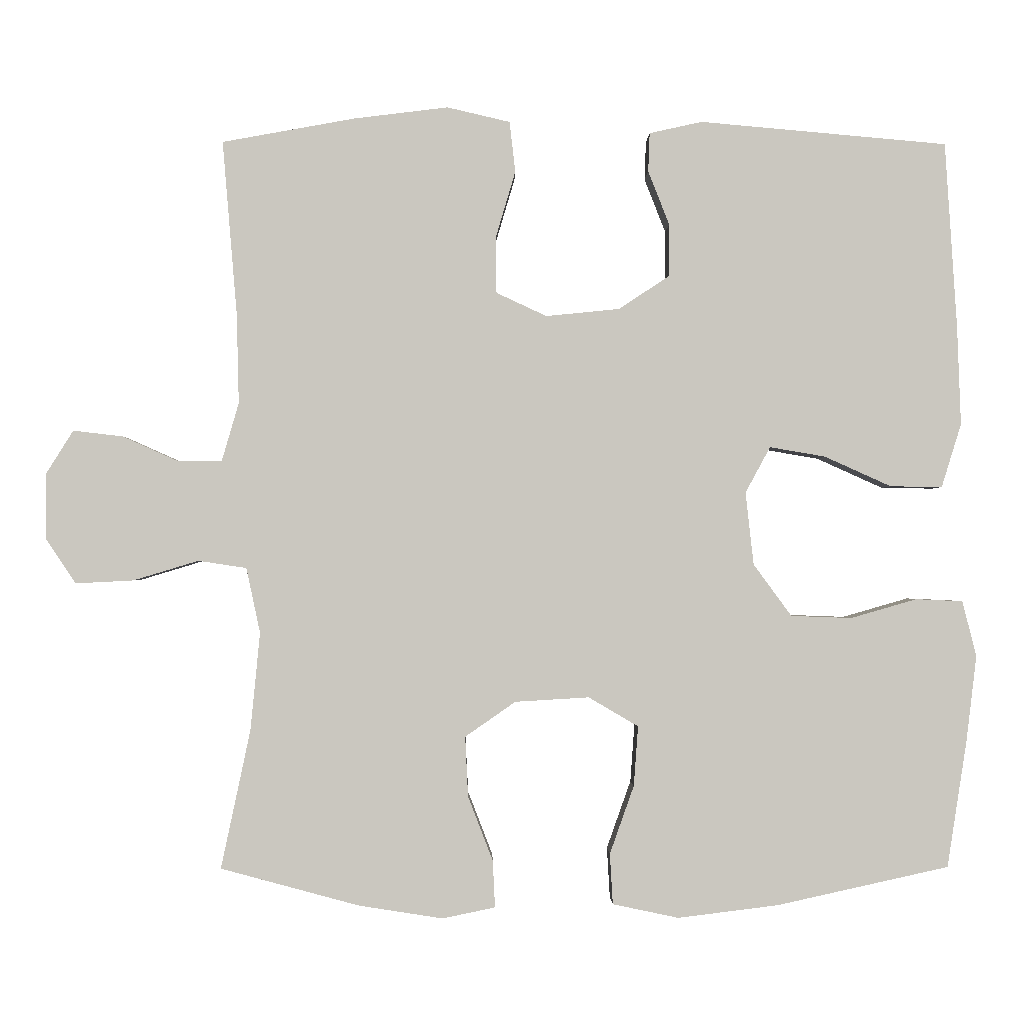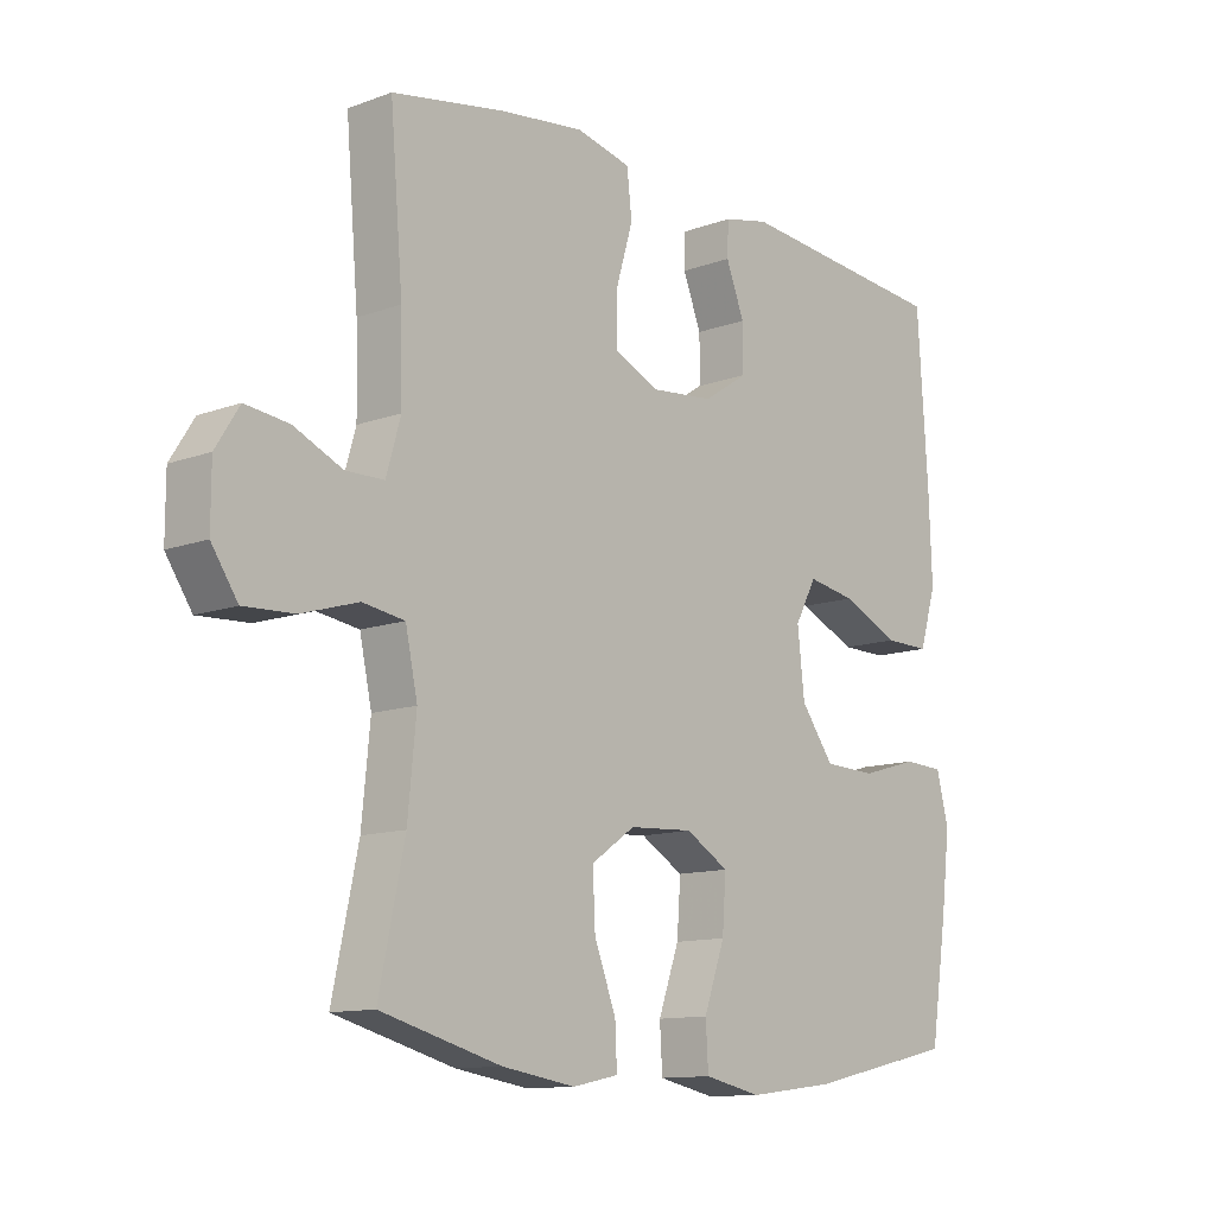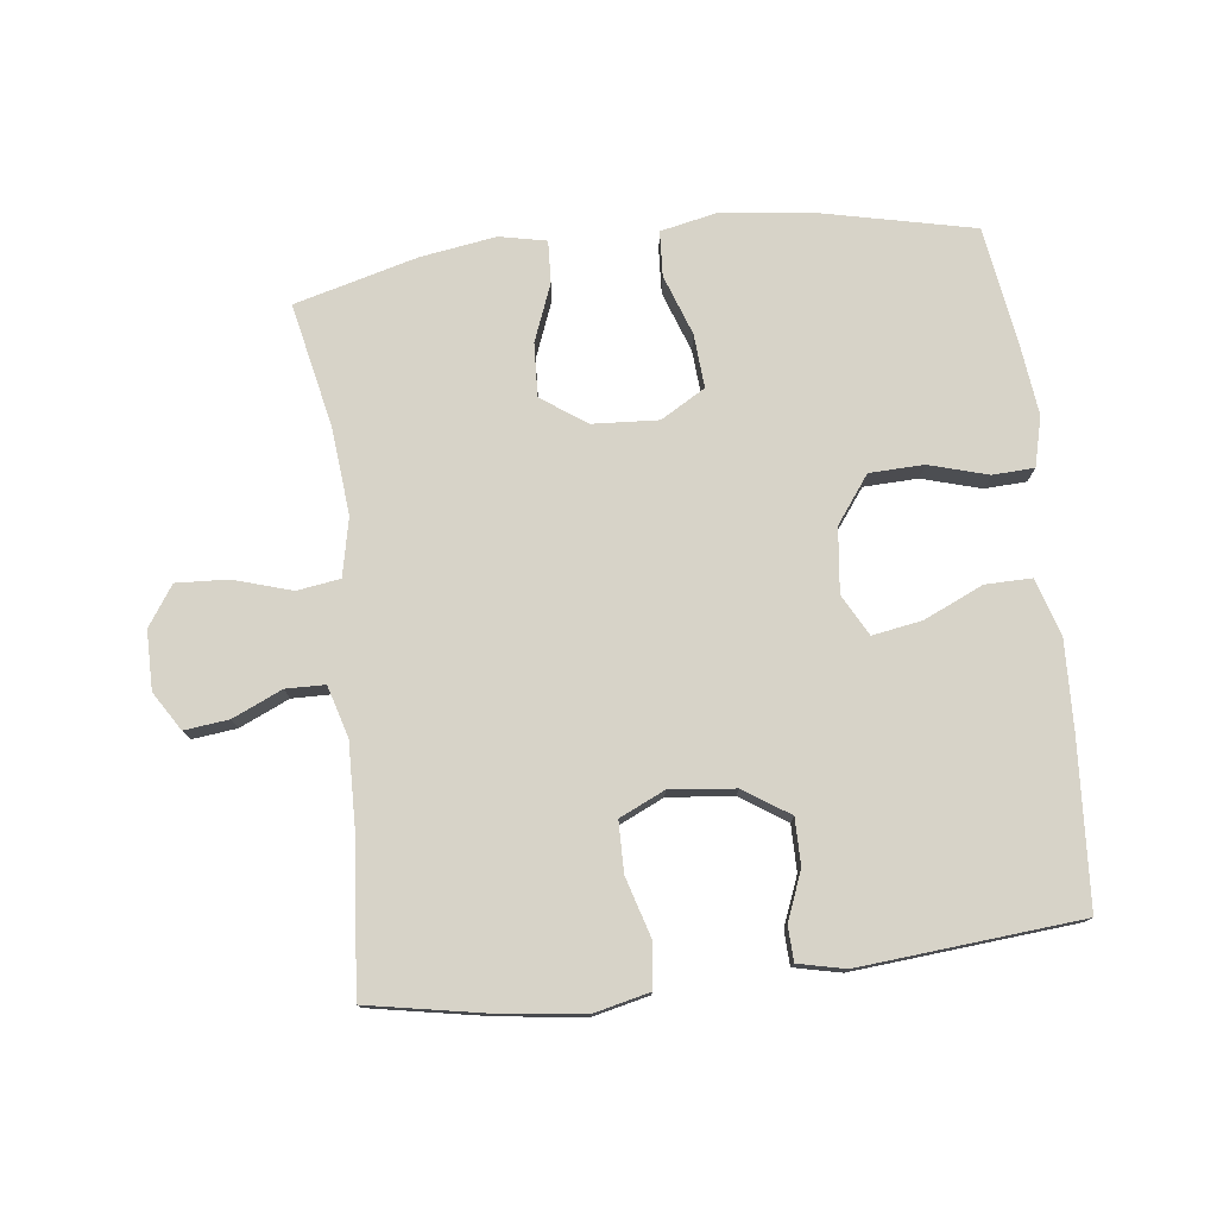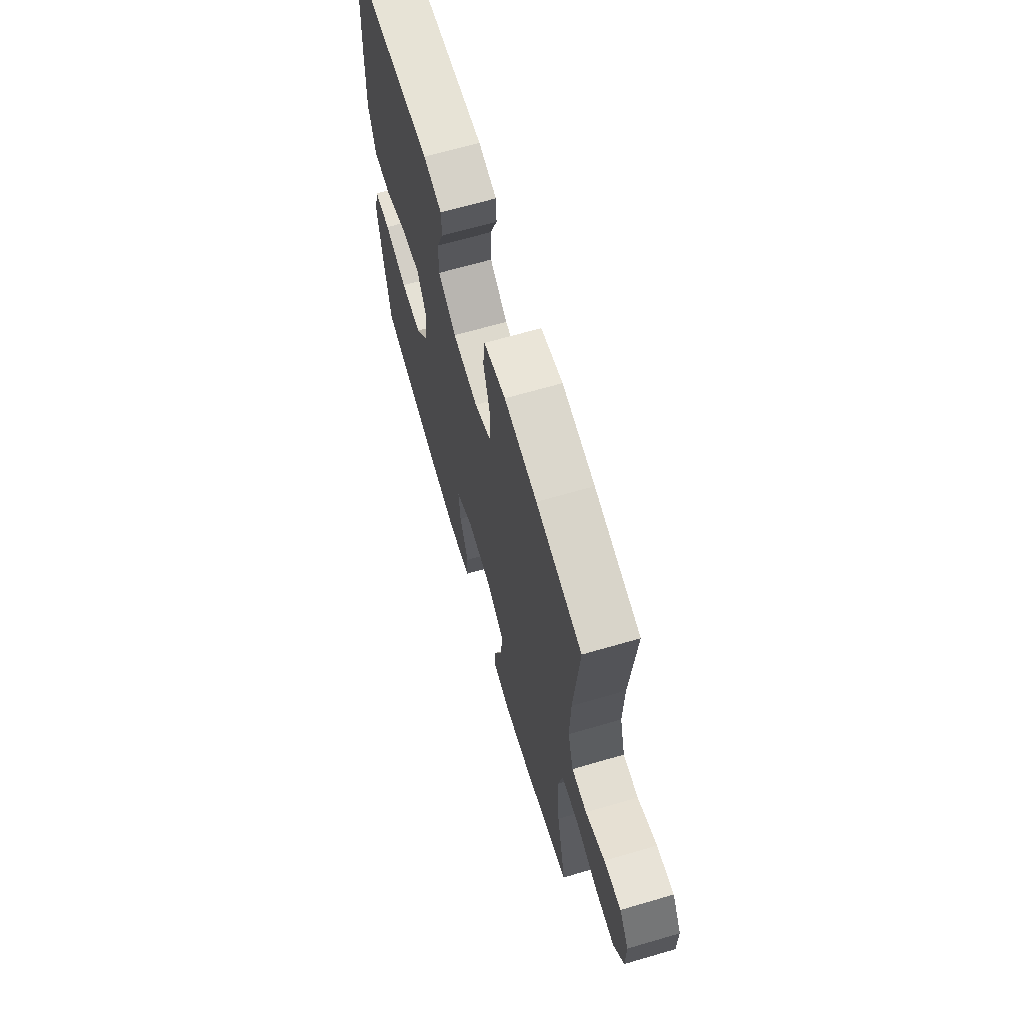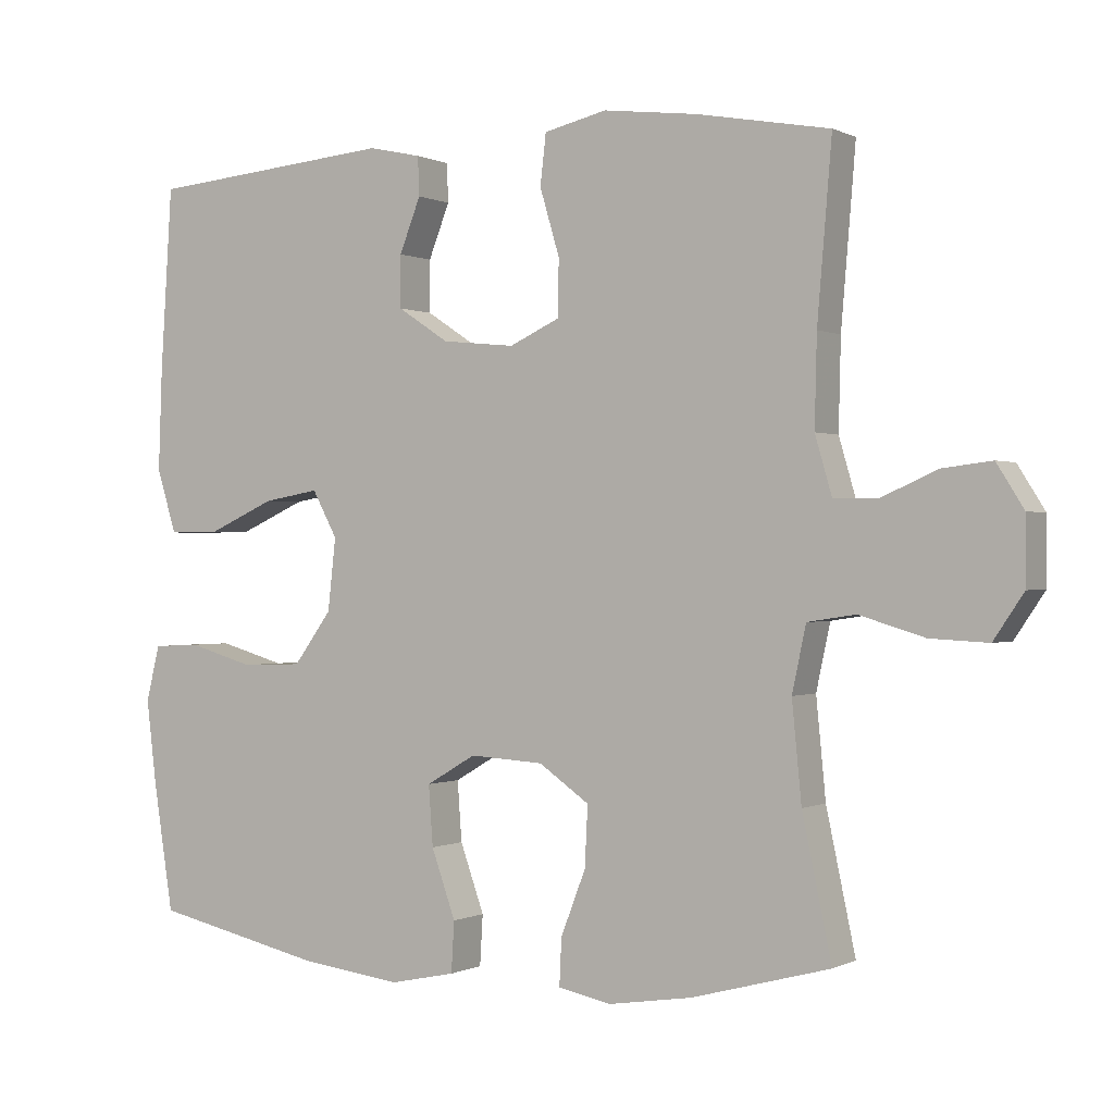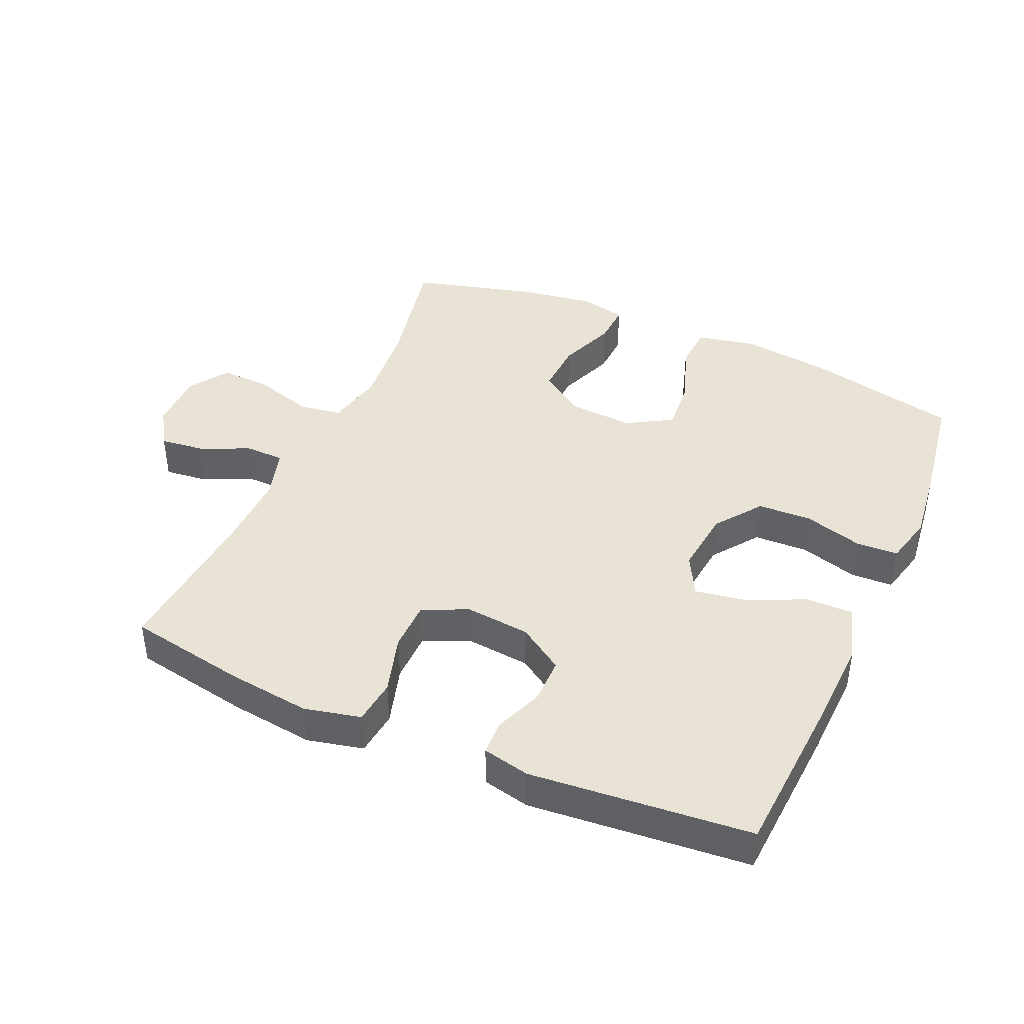
<metadata>
{"format":"obj","ext":"obj","renderer":"f3d","projection":"perspective","resolution":1024,"background":"white","views":[{"elev":-1.2,"azim":-1.0,"up":"+Z"},{"elev":-12.0,"azim":-48.8,"up":"+Z"},{"elev":76.9,"azim":-6.7,"up":"+Y"},{"elev":66.8,"azim":-106.3,"up":"+Z"},{"elev":0.0,"azim":-149.7,"up":"+Z"},{"elev":42.0,"azim":23.9,"up":"+Y"}]}
</metadata>
<code>
v -0.5 0.07 -0.5
v -0.46 0.07 -0.311
v -0.447 0.07 -0.177
v -0.466 0.07 -0.088
v -0.532 0.07 -0.078
v -0.621 0.07 -0.105
v -0.7 0.07 -0.109
v -0.741 0.07 -0.048
v -0.741 0.07 0.042
v -0.704 0.07 0.101
v -0.636 0.07 0.093
v -0.56 0.07 0.059
v -0.5 0.07 0.06
v -0.477 0.07 0.139
v -0.48 0.07 0.261
v -0.5 0.07 0.5
v -0.319 0.07 0.533
v -0.19 0.07 0.549
v -0.104 0.07 0.529
v -0.096 0.07 0.46
v -0.123 0.07 0.369
v -0.122 0.07 0.292
v -0.053 0.07 0.26
v 0.047 0.07 0.27
v 0.117 0.07 0.316
v 0.117 0.07 0.387
v 0.088 0.07 0.461
v 0.09 0.07 0.514
v 0.162 0.07 0.53
v 0.5 0.07 0.5
v 0.516 0.07 0.248
v 0.521 0.07 0.111
v 0.494 0.07 0.024
v 0.423 0.07 0.025
v 0.332 0.07 0.066
v 0.256 0.07 0.079
v 0.222 0.07 0.016
v 0.233 0.07 -0.083
v 0.285 0.07 -0.154
v 0.368 0.07 -0.157
v 0.458 0.07 -0.131
v 0.522 0.07 -0.134
v 0.541 0.07 -0.21
v 0.527 0.07 -0.326
v 0.5 0.07 -0.5
v 0.265 0.07 -0.552
v 0.128 0.07 -0.569
v 0.038 0.07 -0.55
v 0.034 0.07 -0.481
v 0.067 0.07 -0.388
v 0.073 0.07 -0.306
v 0.005 0.07 -0.266
v -0.096 0.07 -0.272
v -0.165 0.07 -0.32
v -0.161 0.07 -0.402
v -0.127 0.07 -0.49
v -0.124 0.07 -0.554
v -0.196 0.07 -0.569
v -0.311 0.07 -0.551
v -0.5 0 -0.5
v -0.46 0 -0.311
v -0.447 0 -0.177
v -0.466 0 -0.088
v -0.532 0 -0.078
v -0.621 0 -0.105
v -0.7 0 -0.109
v -0.741 0 -0.048
v -0.741 0 0.042
v -0.704 0 0.101
v -0.636 0 0.093
v -0.56 0 0.059
v -0.5 0 0.06
v -0.477 0 0.139
v -0.48 0 0.261
v -0.5 0 0.5
v -0.319 0 0.533
v -0.19 0 0.549
v -0.104 0 0.529
v -0.096 0 0.46
v -0.123 0 0.369
v -0.122 0 0.292
v -0.053 0 0.26
v 0.047 0 0.27
v 0.117 0 0.316
v 0.117 0 0.387
v 0.088 0 0.461
v 0.09 0 0.514
v 0.162 0 0.53
v 0.5 0 0.5
v 0.516 0 0.248
v 0.521 0 0.111
v 0.494 0 0.024
v 0.423 0 0.025
v 0.332 0 0.066
v 0.256 0 0.079
v 0.222 0 0.016
v 0.233 0 -0.083
v 0.285 0 -0.154
v 0.368 0 -0.157
v 0.458 0 -0.131
v 0.522 0 -0.134
v 0.541 0 -0.21
v 0.527 0 -0.326
v 0.5 0 -0.5
v 0.265 0 -0.552
v 0.128 0 -0.569
v 0.038 0 -0.55
v 0.034 0 -0.481
v 0.067 0 -0.388
v 0.073 0 -0.306
v 0.005 0 -0.266
v -0.096 0 -0.272
v -0.165 0 -0.32
v -0.161 0 -0.402
v -0.127 0 -0.49
v -0.124 0 -0.554
v -0.196 0 -0.569
v -0.311 0 -0.551
f 59 1 2
f 58 59 2
f 57 58 2
f 56 57 2
f 55 56 2
f 54 55 2 3
f 53 54 3 4
f 52 53 4
f 48 49 50
f 47 48 50
f 46 47 50
f 45 46 50
f 44 45 50
f 43 44 50
f 42 43 50
f 41 42 50
f 40 41 50
f 39 40 50 51
f 38 39 51 52
f 33 34 35
f 32 33 35
f 31 32 35
f 30 31 35
f 29 30 35
f 28 29 35
f 27 28 35
f 26 27 35
f 25 26 35 36
f 24 25 36 37
f 19 20 21
f 18 19 21
f 17 18 21
f 16 17 21
f 15 16 21
f 14 15 21 22
f 13 14 22 23
f 10 11 12
f 9 10 12
f 8 9 12
f 7 8 12
f 6 7 12
f 5 6 12
f 4 5 12 13
f 37 38 52
f 24 37 52
f 23 24 52
f 13 23 52
f 4 13 52
f 61 60 118
f 61 118 117
f 61 117 116
f 61 116 115
f 61 115 114
f 62 61 114 113
f 63 62 113 112
f 63 112 111
f 109 108 107
f 109 107 106
f 109 106 105
f 109 105 104
f 109 104 103
f 109 103 102
f 109 102 101
f 109 101 100
f 109 100 99
f 110 109 99 98
f 111 110 98 97
f 94 93 92
f 94 92 91
f 94 91 90
f 94 90 89
f 94 89 88
f 94 88 87
f 94 87 86
f 94 86 85
f 95 94 85 84
f 96 95 84 83
f 80 79 78
f 80 78 77
f 80 77 76
f 80 76 75
f 80 75 74
f 81 80 74 73
f 82 81 73 72
f 71 70 69
f 71 69 68
f 71 68 67
f 71 67 66
f 71 66 65
f 71 65 64
f 72 71 64 63
f 111 97 96
f 111 96 83
f 111 83 82
f 111 82 72
f 111 72 63
f 1 60 61 2
f 2 61 62 3
f 3 62 63 4
f 4 63 64 5
f 5 64 65 6
f 6 65 66 7
f 7 66 67 8
f 8 67 68 9
f 9 68 69 10
f 10 69 70 11
f 11 70 71 12
f 12 71 72 13
f 13 72 73 14
f 14 73 74 15
f 15 74 75 16
f 16 75 76 17
f 17 76 77 18
f 18 77 78 19
f 19 78 79 20
f 20 79 80 21
f 21 80 81 22
f 22 81 82 23
f 23 82 83 24
f 24 83 84 25
f 25 84 85 26
f 26 85 86 27
f 27 86 87 28
f 28 87 88 29
f 29 88 89 30
f 30 89 90 31
f 31 90 91 32
f 32 91 92 33
f 33 92 93 34
f 34 93 94 35
f 35 94 95 36
f 36 95 96 37
f 37 96 97 38
f 38 97 98 39
f 39 98 99 40
f 40 99 100 41
f 41 100 101 42
f 42 101 102 43
f 43 102 103 44
f 44 103 104 45
f 45 104 105 46
f 46 105 106 47
f 47 106 107 48
f 48 107 108 49
f 49 108 109 50
f 50 109 110 51
f 51 110 111 52
f 52 111 112 53
f 53 112 113 54
f 54 113 114 55
f 55 114 115 56
f 56 115 116 57
f 57 116 117 58
f 58 117 118 59
f 59 118 60 1

</code>
